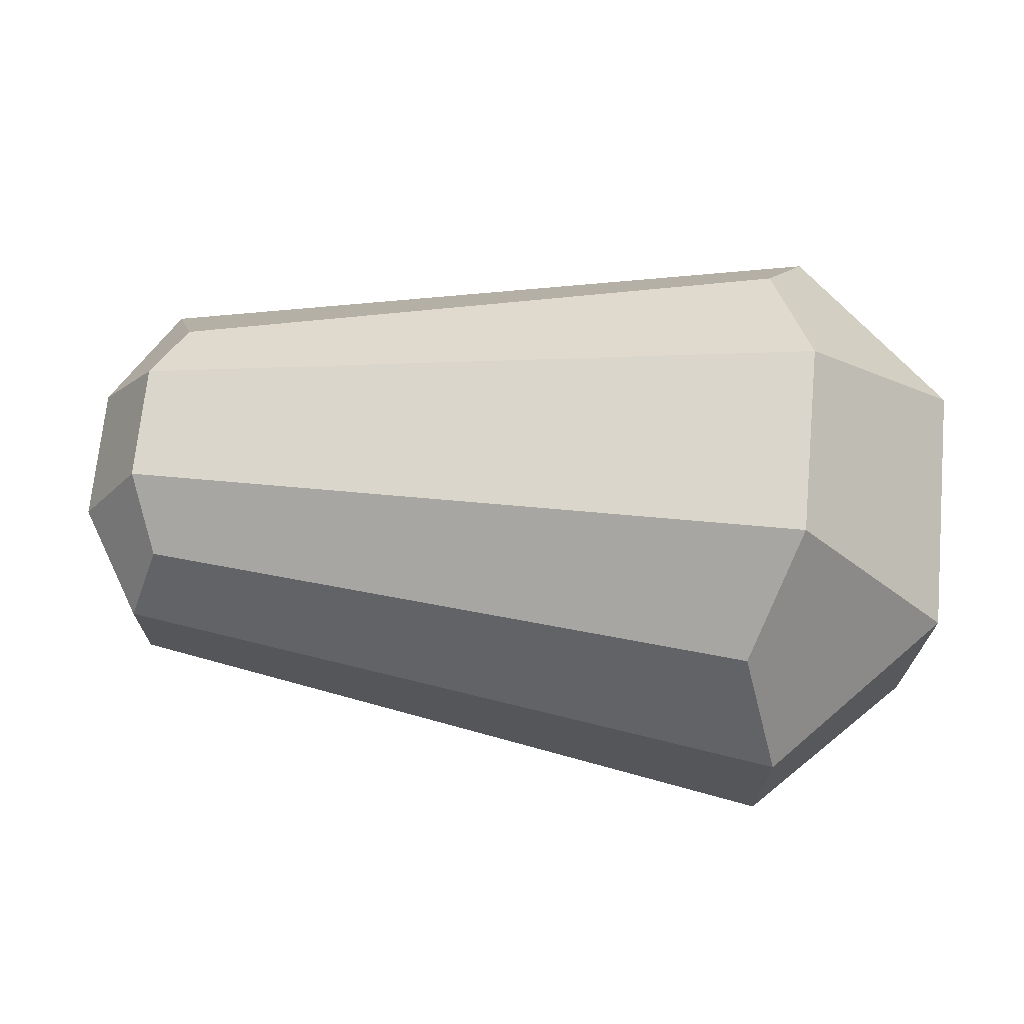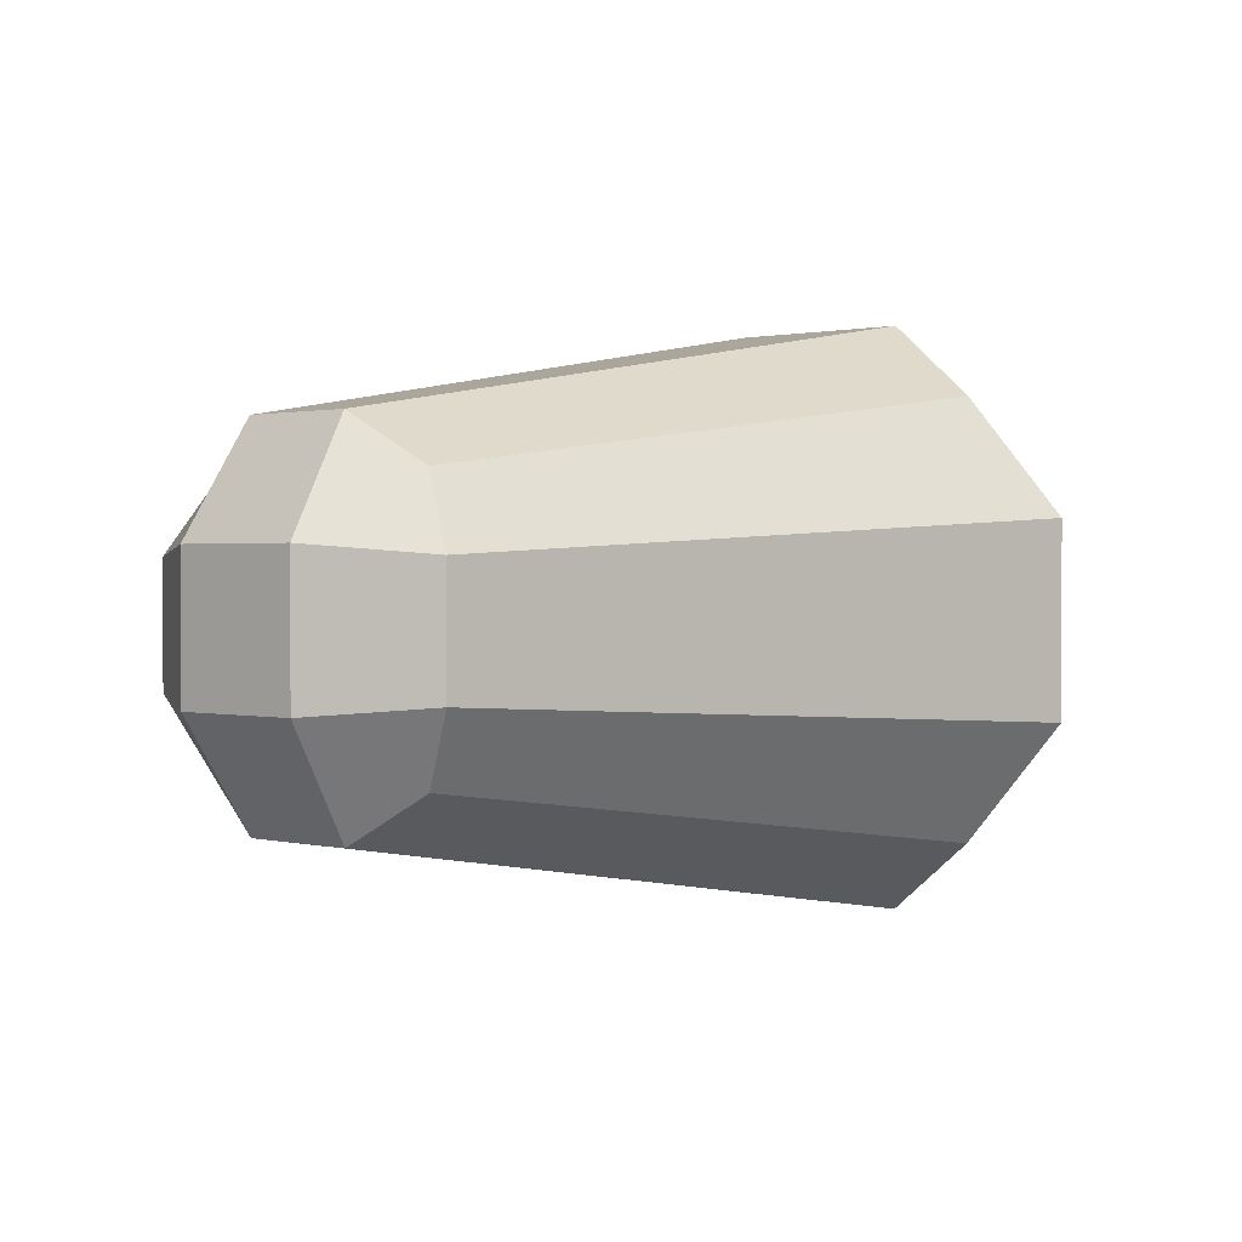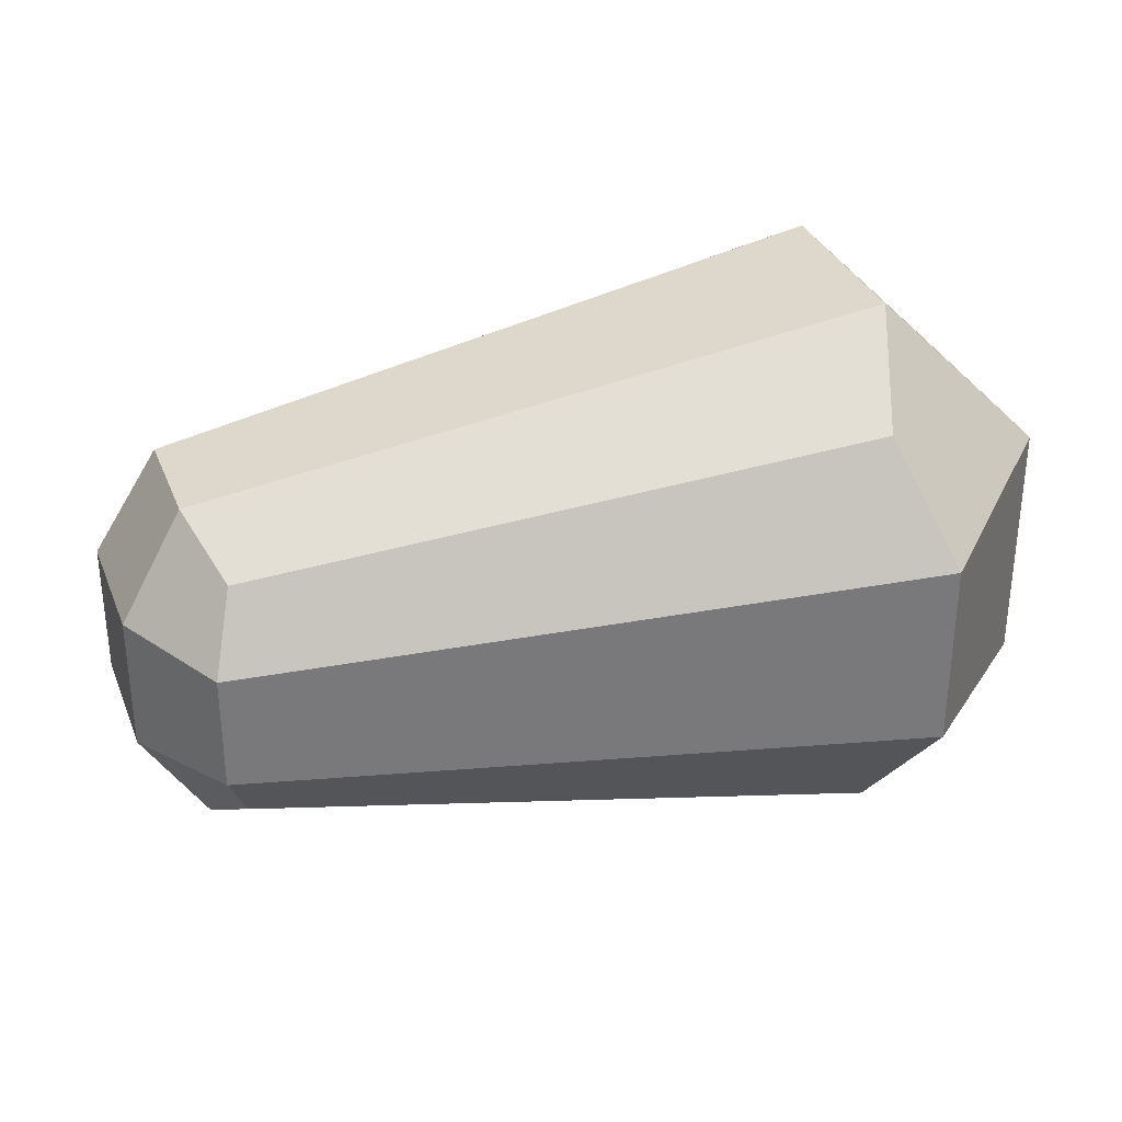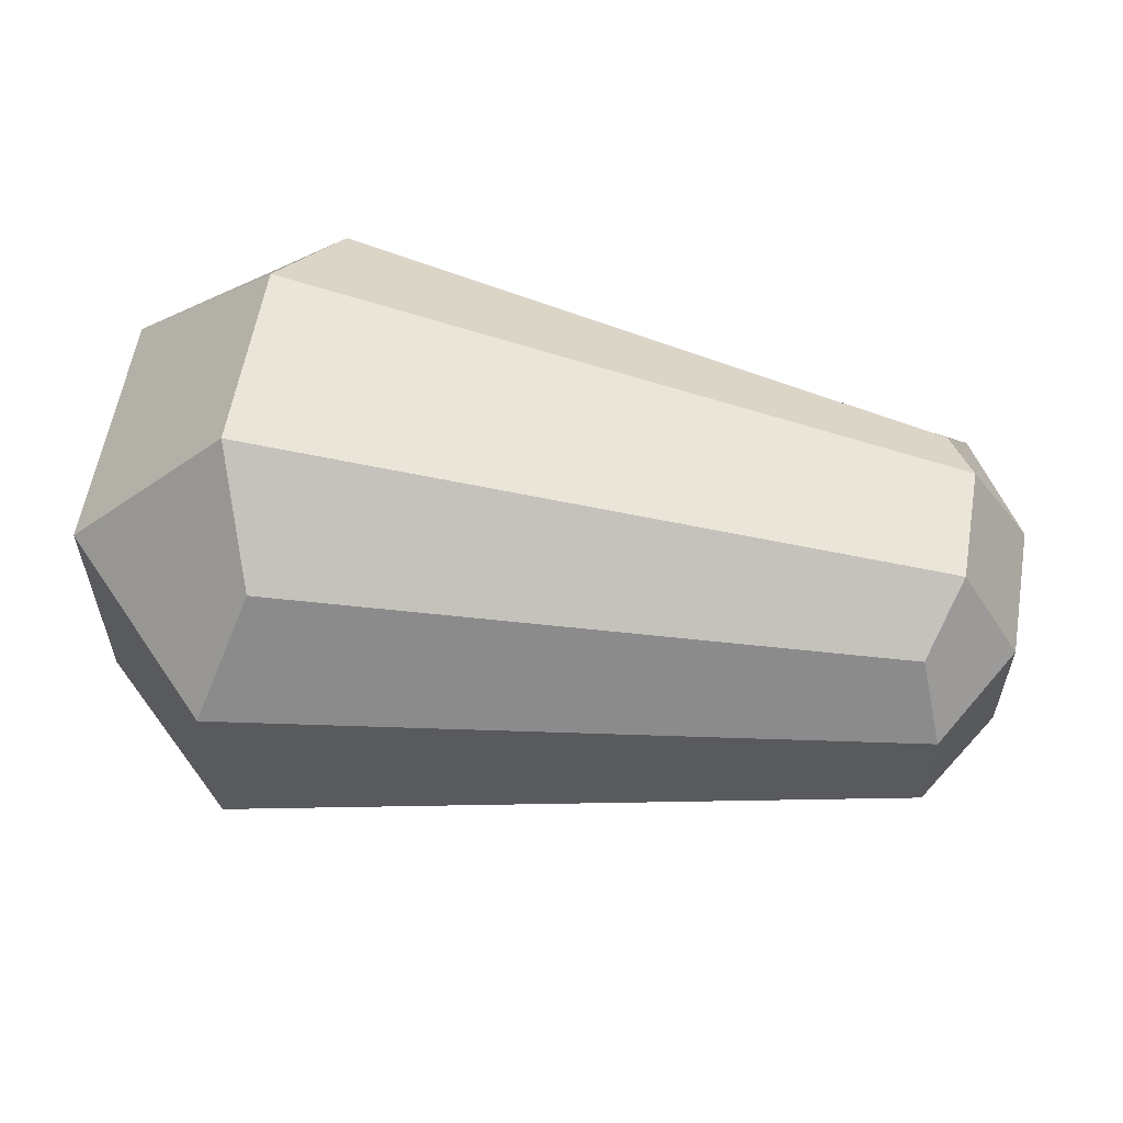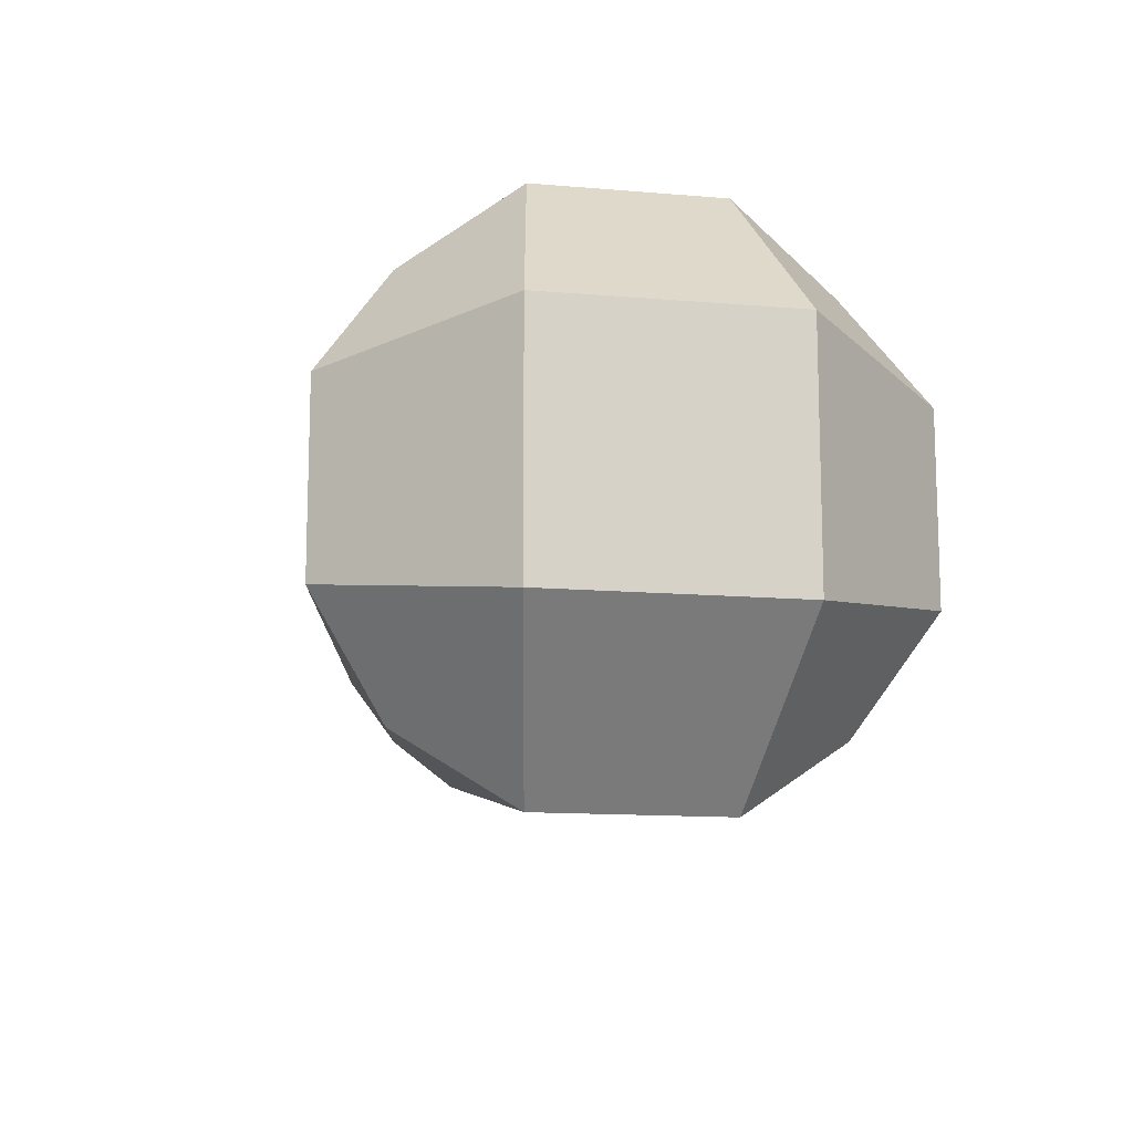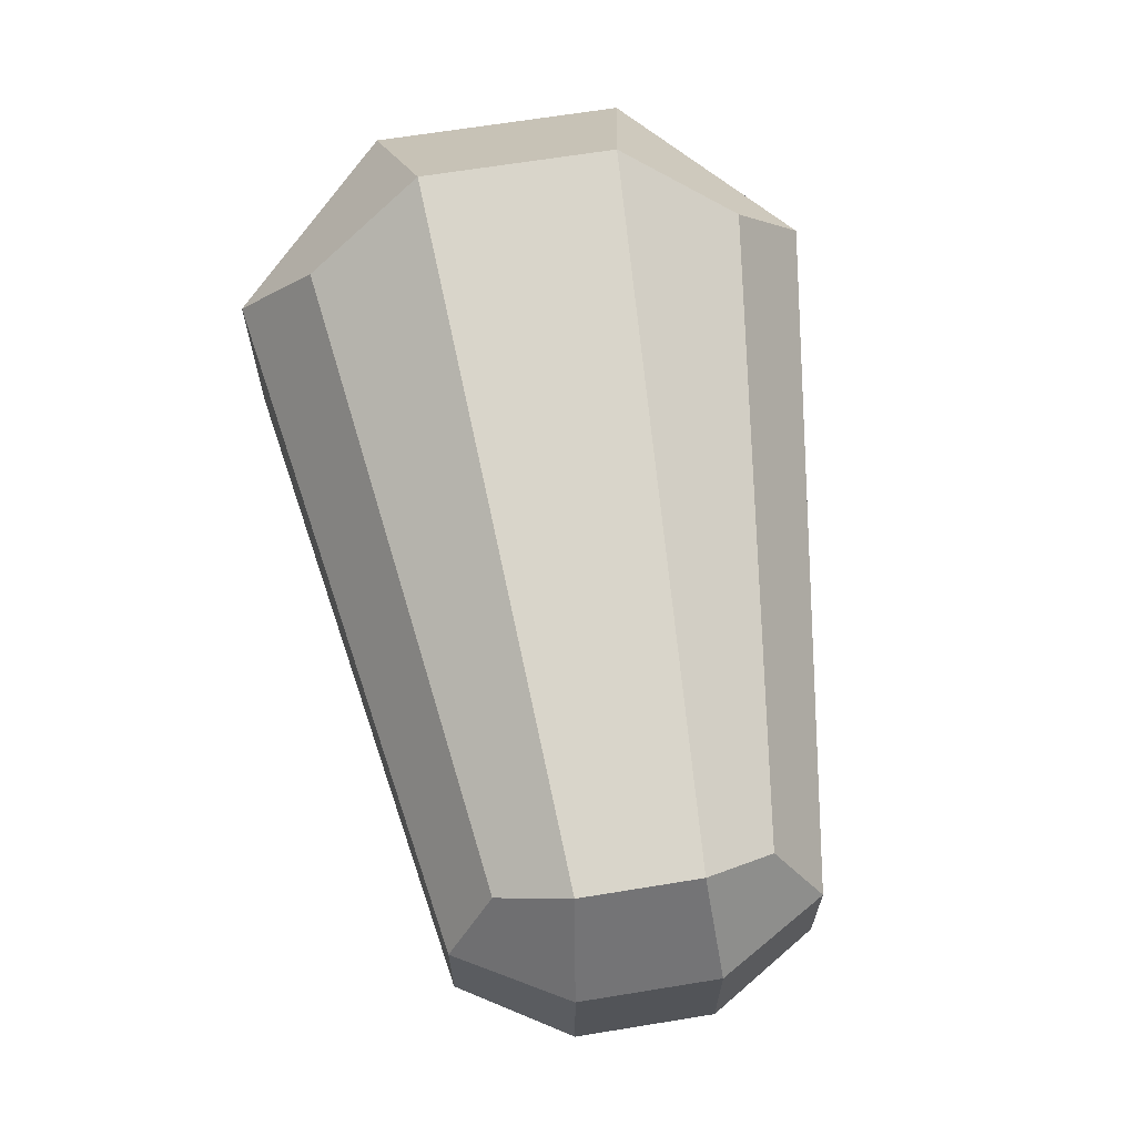
<metadata>
{"format":"obj","ext":"obj","renderer":"f3d","projection":"perspective","resolution":1024,"background":"white","views":[{"elev":70.0,"azim":5.4,"up":"+Z"},{"elev":1.1,"azim":-47.8,"up":"+Y"},{"elev":32.5,"azim":-19.6,"up":"+Z"},{"elev":58.6,"azim":-170.3,"up":"+Y"},{"elev":-13.0,"azim":78.8,"up":"+Z"},{"elev":65.7,"azim":-99.3,"up":"+Y"}]}
</metadata>
<code>
o projectile
v 0.08307 0.0632 -0.0632
v 0.08307 -0.0632 -0.0632
v 0.08307 0.0632 0.0632
v 0.08307 -0.0632 0.0632
v -0.1025 0.03848 -0.03848
v -0.1025 -0.03848 -0.03848
v -0.1025 0.03848 0.03848
v -0.1025 -0.03848 0.03848
v -0.1103 -0.05242 -0.01748
v -0.1103 -0.05242 0.01748
v 0.09586 0.0861 -0.0287
v 0.09586 0.0861 0.0287
v -0.1103 0.05242 0.01748
v -0.1103 0.05242 -0.01748
v 0.09586 -0.0861 0.0287
v 0.09586 -0.0861 -0.0287
v 0.09586 0.0287 -0.0861
v 0.09586 -0.0287 -0.0861
v -0.1103 -0.01748 0.05242
v -0.1103 0.01748 0.05242
v 0.09586 0.0287 0.0861
v 0.09586 -0.0287 0.0861
v -0.1103 0.01748 -0.05242
v -0.1103 -0.01748 -0.05242
v 0.1437 0.03777 -0.03777
v 0.1437 -0.03777 -0.03777
v 0.1437 0.03777 0.03777
v 0.1437 -0.03777 0.03777
v -0.1296 0.02036 0.02036
v -0.1296 -0.02036 0.02036
v -0.1296 0.02036 -0.02036
v -0.1296 -0.02036 -0.02036
f 12 13 7 3
f 21 3 7 20
f 31 14 5 23
f 10 15 4 8
f 27 12 3 21
f 23 5 1 17
f 17 1 11 25
f 25 11 12 27
f 6 2 16 9
f 9 16 15 10
f 20 7 13 29
f 29 13 14 31
f 1 5 14 11
f 11 14 13 12
f 10 30 32 9
f 30 29 31 32
f 8 19 30 10
f 19 20 29 30
f 16 26 28 15
f 26 25 27 28
f 2 18 26 16
f 18 17 25 26
f 6 24 18 2
f 24 23 17 18
f 15 28 22 4
f 28 27 21 22
f 9 32 24 6
f 32 31 23 24
f 4 22 19 8
f 22 21 20 19

</code>
